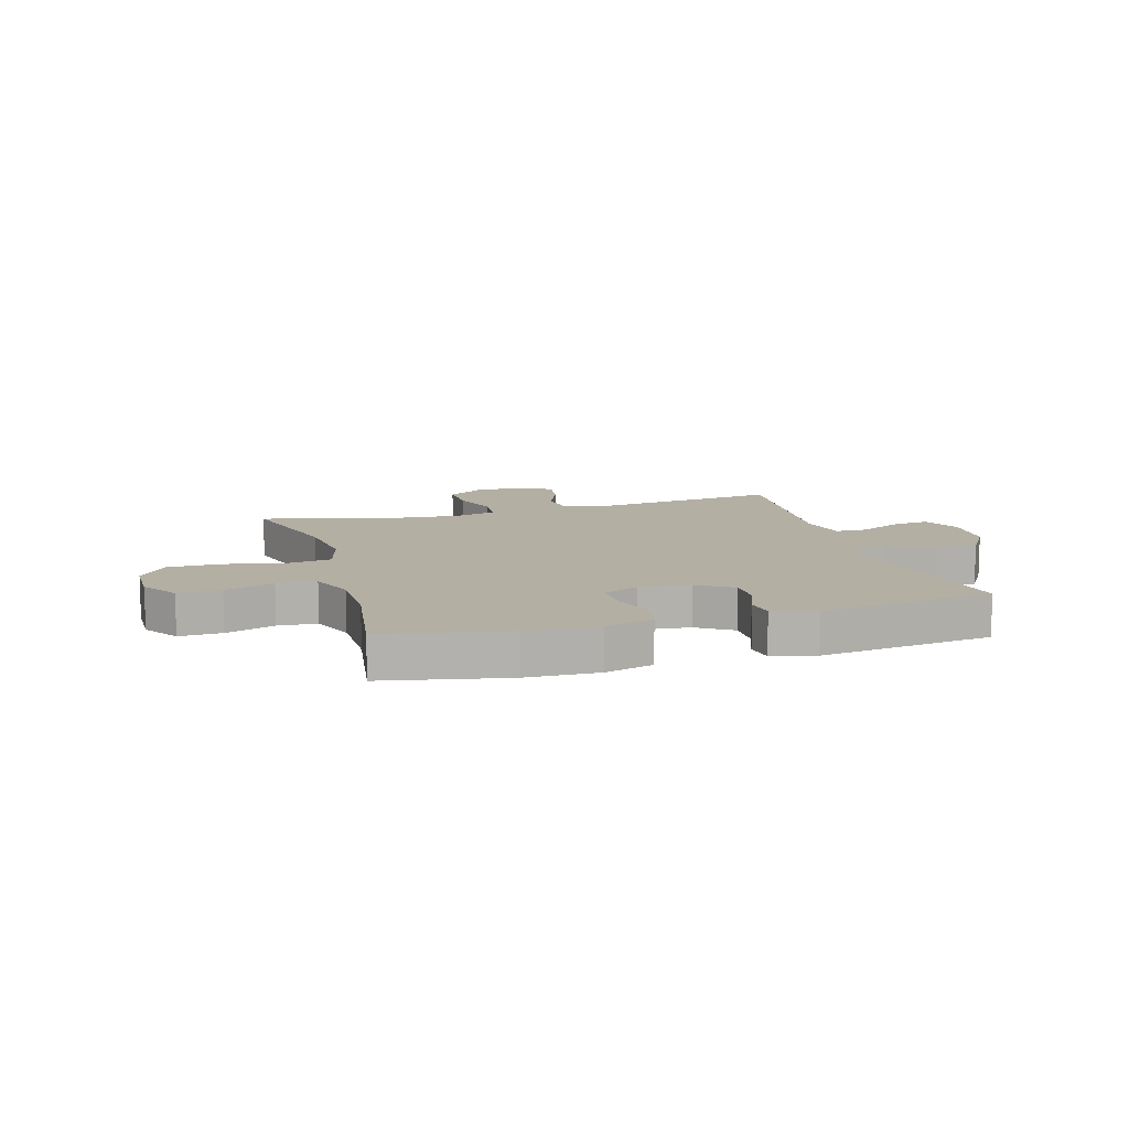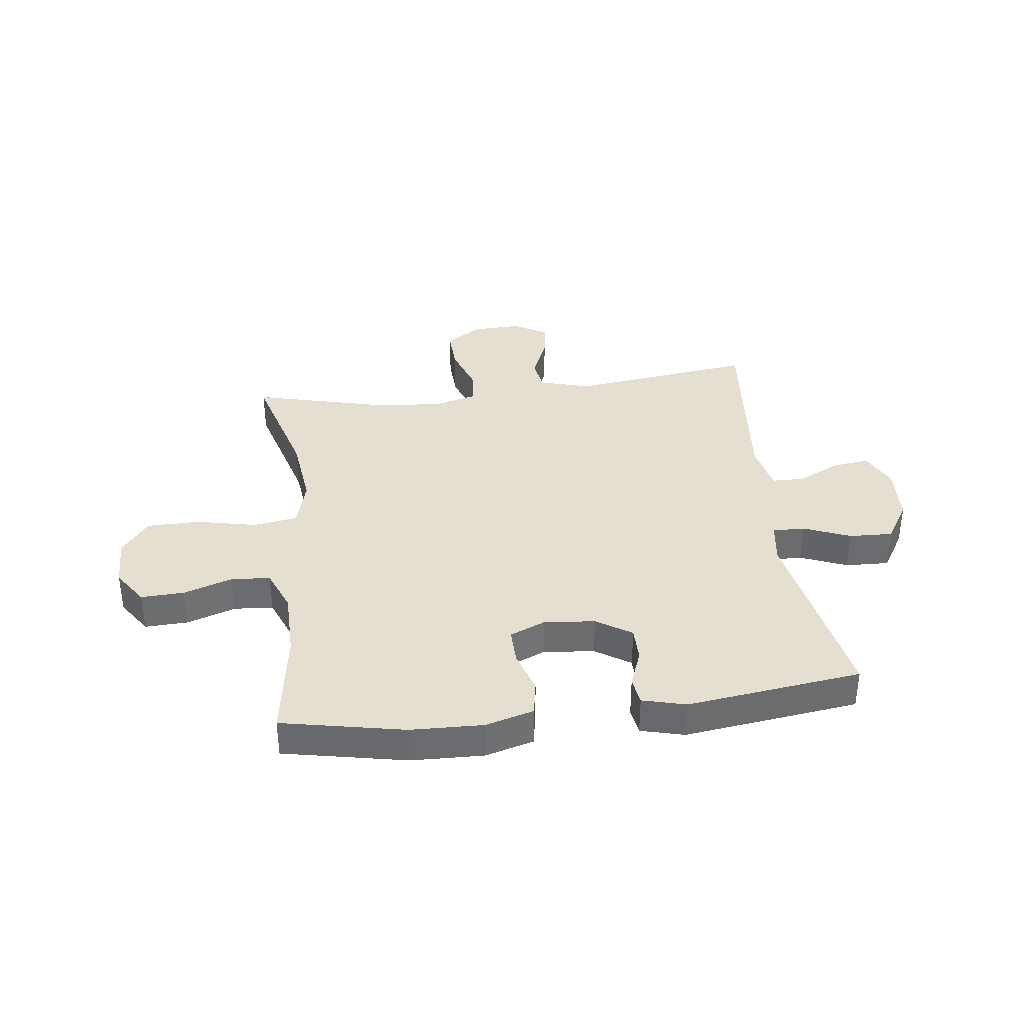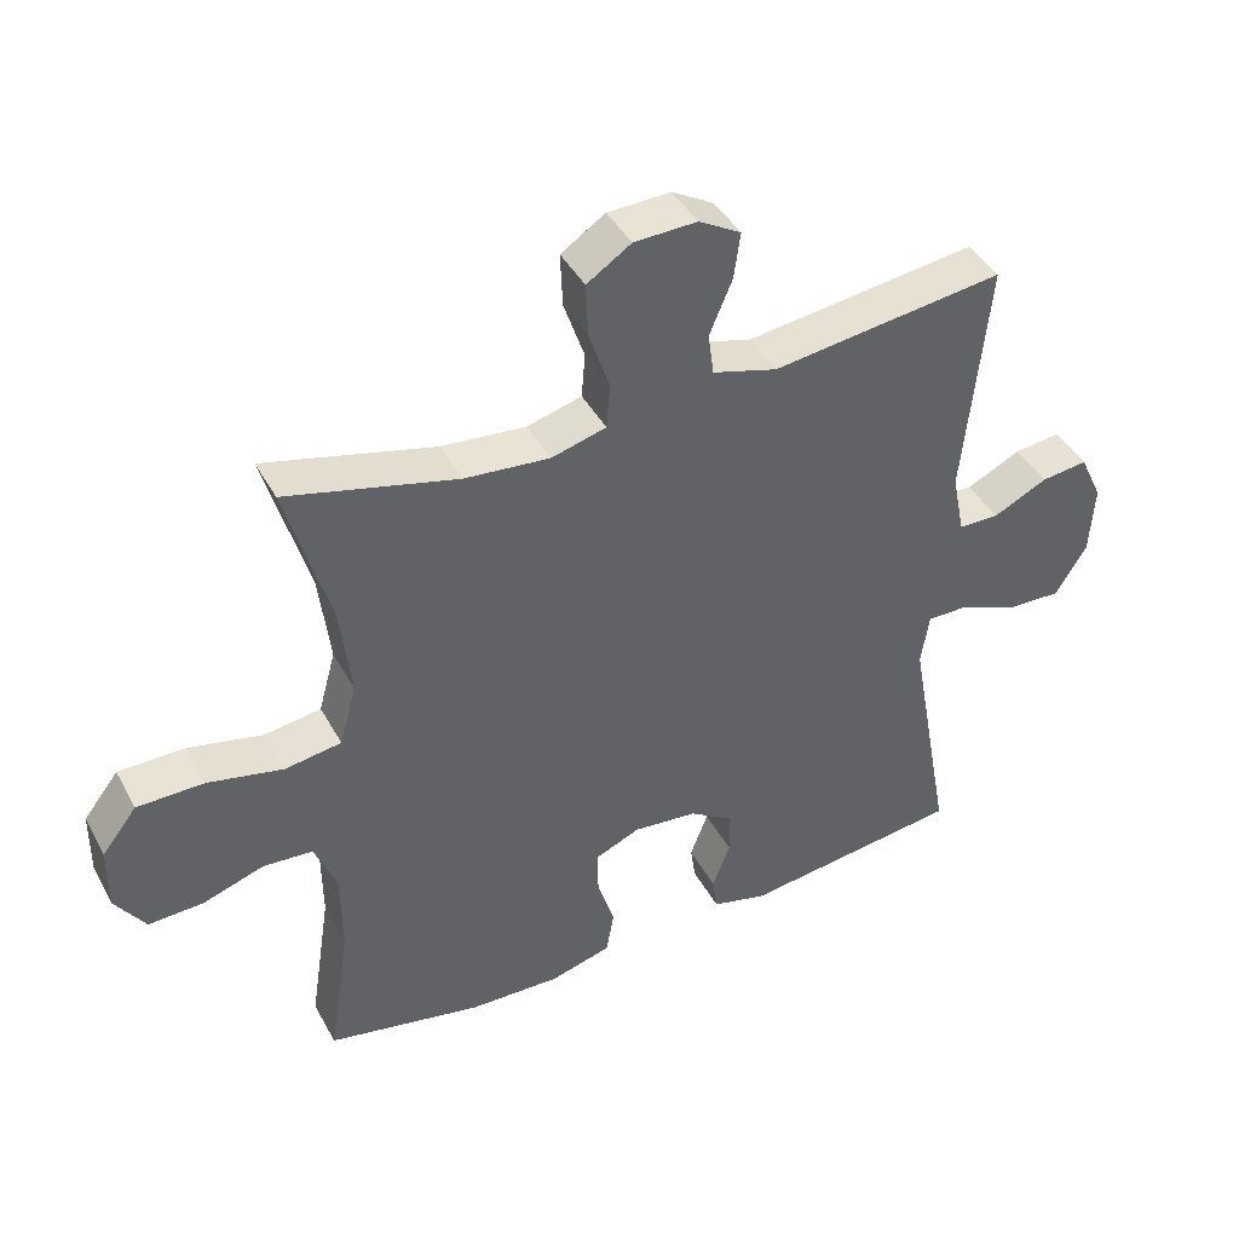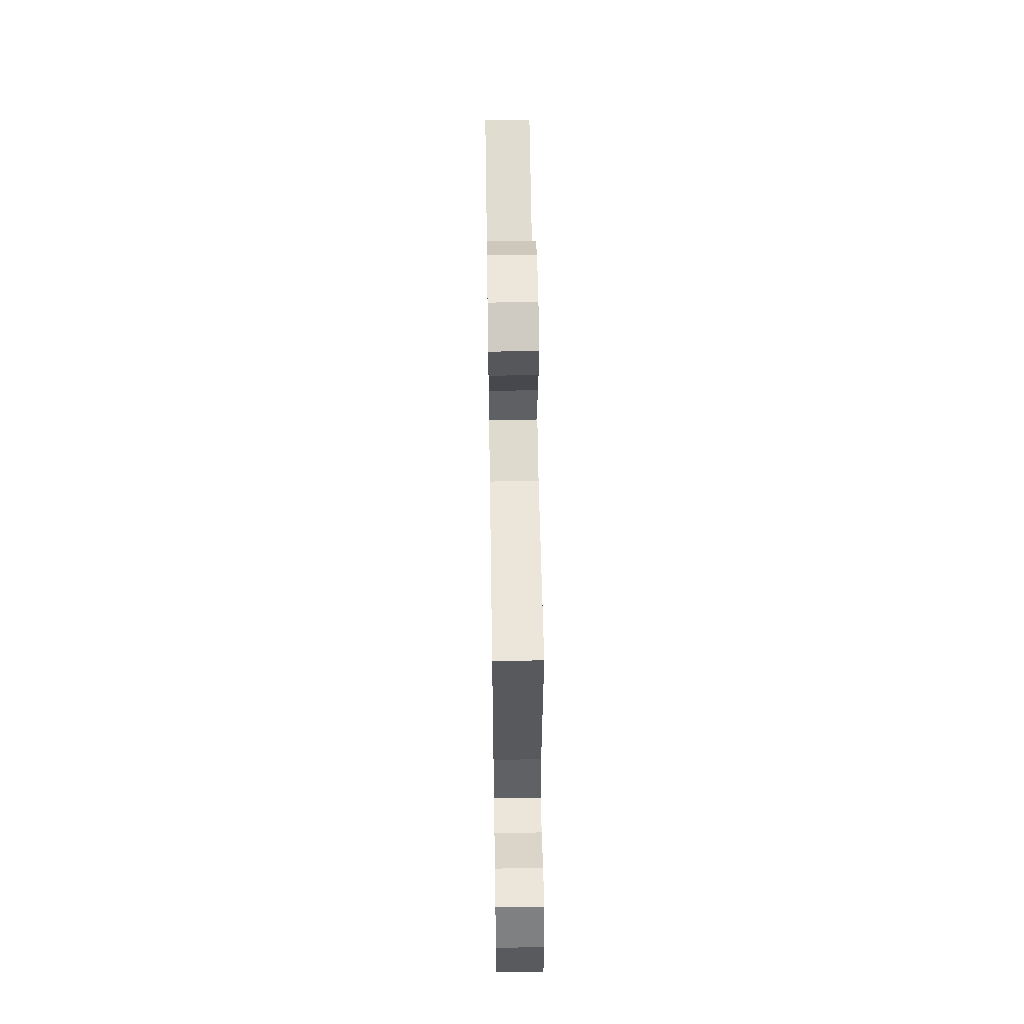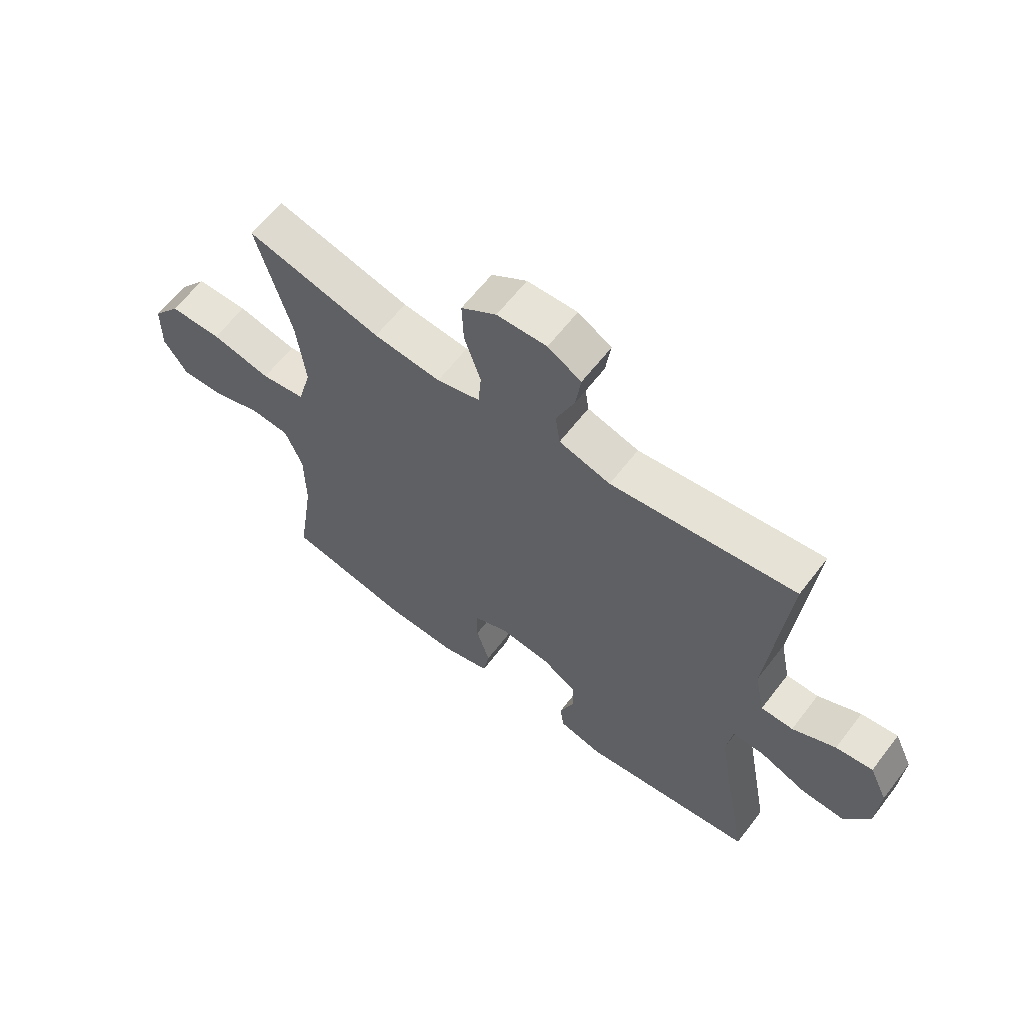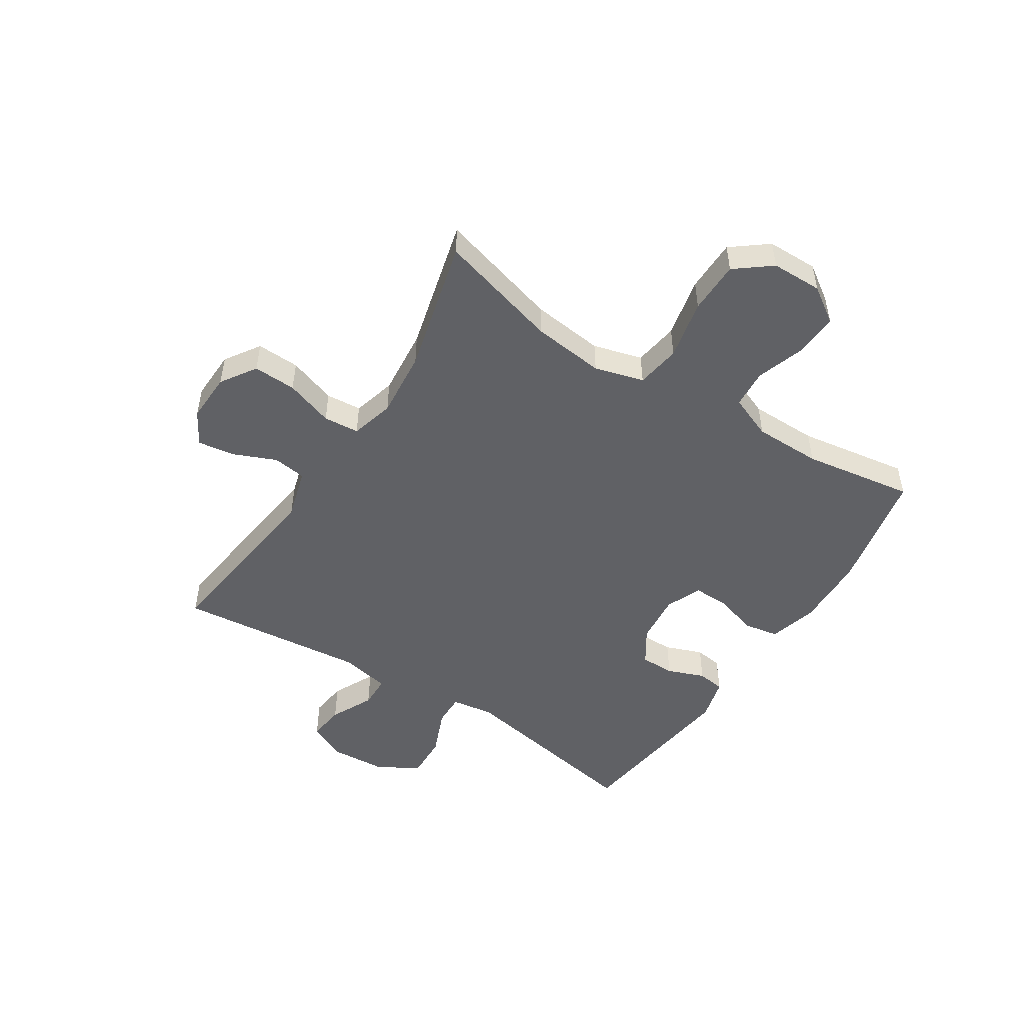
<metadata>
{"format":"obj","ext":"obj","renderer":"f3d","projection":"perspective","resolution":1024,"background":"white","views":[{"elev":11.2,"azim":163.7,"up":"+Y"},{"elev":36.6,"azim":172.9,"up":"+Y"},{"elev":42.3,"azim":153.3,"up":"+Z"},{"elev":55.3,"azim":-90.9,"up":"+Z"},{"elev":62.0,"azim":-142.6,"up":"+Z"},{"elev":-49.7,"azim":57.4,"up":"+Y"}]}
</metadata>
<code>
v -0.5 0.07 0.5
v -0.174 0.07 0.458
v -0.083 0.07 0.484
v -0.075 0.07 0.543
v -0.107 0.07 0.619
v -0.116 0.07 0.684
v -0.057 0.07 0.718
v 0.031 0.07 0.715
v 0.093 0.07 0.674
v 0.09 0.07 0.598
v 0.061 0.07 0.513
v 0.066 0.07 0.45
v 0.143 0.07 0.429
v 0.262 0.07 0.44
v 0.5 0.07 0.5
v 0.439 0.07 0.285
v 0.424 0.07 0.157
v 0.448 0.07 0.07
v 0.527 0.07 0.058
v 0.633 0.07 0.081
v 0.726 0.07 0.08
v 0.775 0.07 0.017
v 0.776 0.07 -0.073
v 0.734 0.07 -0.135
v 0.658 0.07 -0.132
v 0.571 0.07 -0.103
v 0.502 0.07 -0.108
v 0.471 0.07 -0.185
v 0.47 0.07 -0.304
v 0.5 0.07 -0.5
v 0.283 0.07 -0.544
v 0.155 0.07 -0.548
v 0.069 0.07 -0.524
v 0.058 0.07 -0.462
v 0.082 0.07 -0.385
v 0.083 0.07 -0.322
v 0.02 0.07 -0.295
v -0.07 0.07 -0.304
v -0.132 0.07 -0.344
v -0.132 0.07 -0.405
v -0.107 0.07 -0.471
v -0.114 0.07 -0.52
v -0.191 0.07 -0.54
v -0.5 0.07 -0.5
v -0.437 0.07 -0.156
v -0.448 0.07 -0.081
v -0.505 0.07 -0.082
v -0.588 0.07 -0.116
v -0.665 0.07 -0.119
v -0.709 0.07 -0.048
v -0.715 0.07 0.053
v -0.683 0.07 0.121
v -0.618 0.07 0.113
v -0.542 0.07 0.076
v -0.485 0.07 0.077
v -0.467 0.07 0.164
v -0.5 0 0.5
v -0.174 0 0.458
v -0.083 0 0.484
v -0.075 0 0.543
v -0.107 0 0.619
v -0.116 0 0.684
v -0.057 0 0.718
v 0.031 0 0.715
v 0.093 0 0.674
v 0.09 0 0.598
v 0.061 0 0.513
v 0.066 0 0.45
v 0.143 0 0.429
v 0.262 0 0.44
v 0.5 0 0.5
v 0.439 0 0.285
v 0.424 0 0.157
v 0.448 0 0.07
v 0.527 0 0.058
v 0.633 0 0.081
v 0.726 0 0.08
v 0.775 0 0.017
v 0.776 0 -0.073
v 0.734 0 -0.135
v 0.658 0 -0.132
v 0.571 0 -0.103
v 0.502 0 -0.108
v 0.471 0 -0.185
v 0.47 0 -0.304
v 0.5 0 -0.5
v 0.283 0 -0.544
v 0.155 0 -0.548
v 0.069 0 -0.524
v 0.058 0 -0.462
v 0.082 0 -0.385
v 0.083 0 -0.322
v 0.02 0 -0.295
v -0.07 0 -0.304
v -0.132 0 -0.344
v -0.132 0 -0.405
v -0.107 0 -0.471
v -0.114 0 -0.52
v -0.191 0 -0.54
v -0.5 0 -0.5
v -0.437 0 -0.156
v -0.448 0 -0.081
v -0.505 0 -0.082
v -0.588 0 -0.116
v -0.665 0 -0.119
v -0.709 0 -0.048
v -0.715 0 0.053
v -0.683 0 0.121
v -0.618 0 0.113
v -0.542 0 0.076
v -0.485 0 0.077
v -0.467 0 0.164
f 52 53 54
f 51 52 54
f 50 51 54
f 49 50 54
f 48 49 54
f 47 48 54
f 46 47 54 55
f 43 44 45
f 42 43 45
f 41 42 45
f 40 41 45
f 39 40 45 46
f 46 55 56
f 39 46 56
f 38 39 56
f 33 34 35
f 32 33 35
f 31 32 35
f 30 31 35
f 29 30 35
f 28 29 35 36
f 27 28 36 37
f 24 25 26
f 23 24 26
f 22 23 26
f 21 22 26
f 20 21 26
f 19 20 26
f 18 19 26 27
f 14 15 16
f 13 14 16 17
f 12 13 17 18
f 9 10 11
f 8 9 11
f 7 8 11
f 6 7 11
f 5 6 11
f 4 5 11
f 3 4 11 12
f 37 38 56
f 27 37 56
f 18 27 56
f 12 18 56
f 3 12 56
f 2 3 56
f 1 2 56
f 110 109 108
f 110 108 107
f 110 107 106
f 110 106 105
f 110 105 104
f 110 104 103
f 111 110 103 102
f 101 100 99
f 101 99 98
f 101 98 97
f 101 97 96
f 102 101 96 95
f 112 111 102
f 112 102 95
f 112 95 94
f 91 90 89
f 91 89 88
f 91 88 87
f 91 87 86
f 91 86 85
f 92 91 85 84
f 93 92 84 83
f 82 81 80
f 82 80 79
f 82 79 78
f 82 78 77
f 82 77 76
f 82 76 75
f 83 82 75 74
f 72 71 70
f 73 72 70 69
f 74 73 69 68
f 67 66 65
f 67 65 64
f 67 64 63
f 67 63 62
f 67 62 61
f 67 61 60
f 68 67 60 59
f 112 94 93
f 112 93 83
f 112 83 74
f 112 74 68
f 112 68 59
f 112 59 58
f 112 58 57
f 1 57 58 2
f 2 58 59 3
f 3 59 60 4
f 4 60 61 5
f 5 61 62 6
f 6 62 63 7
f 7 63 64 8
f 8 64 65 9
f 9 65 66 10
f 10 66 67 11
f 11 67 68 12
f 12 68 69 13
f 13 69 70 14
f 14 70 71 15
f 15 71 72 16
f 16 72 73 17
f 17 73 74 18
f 18 74 75 19
f 19 75 76 20
f 20 76 77 21
f 21 77 78 22
f 22 78 79 23
f 23 79 80 24
f 24 80 81 25
f 25 81 82 26
f 26 82 83 27
f 27 83 84 28
f 28 84 85 29
f 29 85 86 30
f 30 86 87 31
f 31 87 88 32
f 32 88 89 33
f 33 89 90 34
f 34 90 91 35
f 35 91 92 36
f 36 92 93 37
f 37 93 94 38
f 38 94 95 39
f 39 95 96 40
f 40 96 97 41
f 41 97 98 42
f 42 98 99 43
f 43 99 100 44
f 44 100 101 45
f 45 101 102 46
f 46 102 103 47
f 47 103 104 48
f 48 104 105 49
f 49 105 106 50
f 50 106 107 51
f 51 107 108 52
f 52 108 109 53
f 53 109 110 54
f 54 110 111 55
f 55 111 112 56
f 56 112 57 1

</code>
